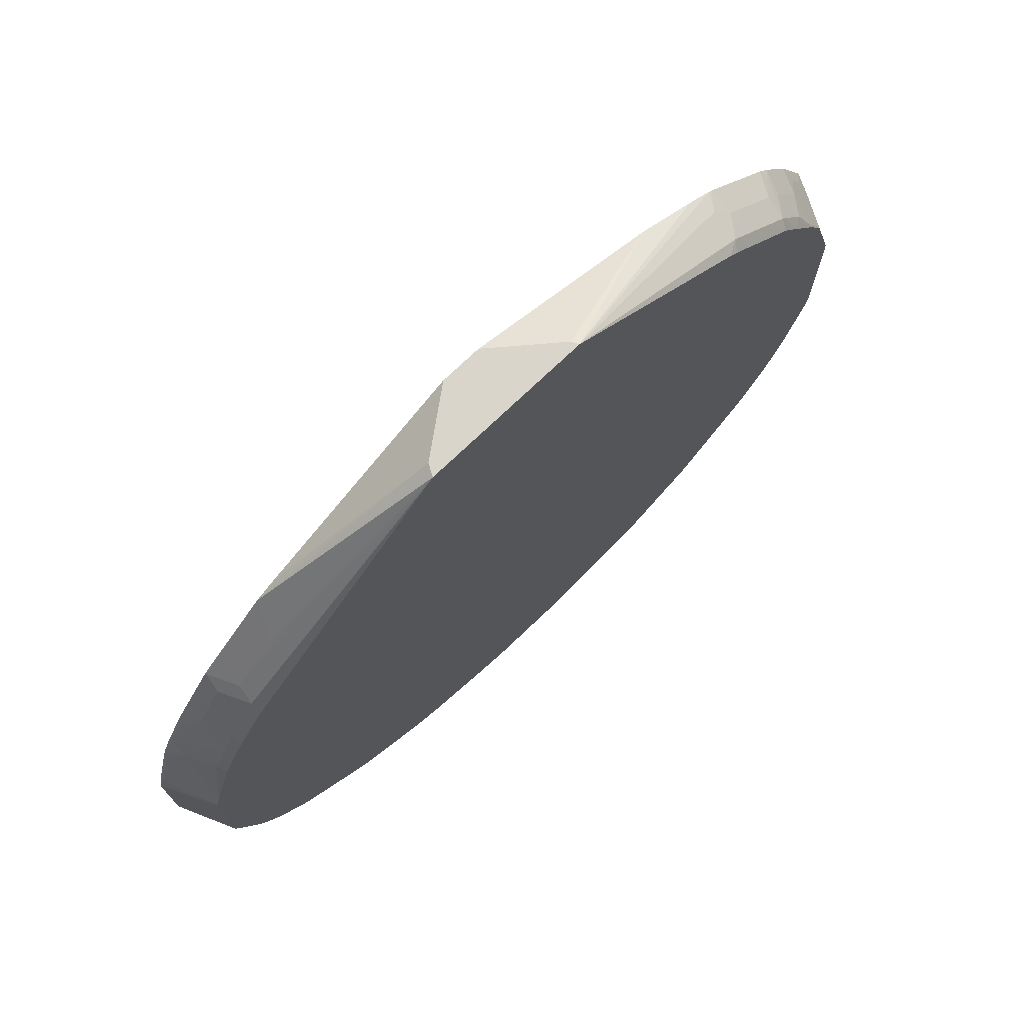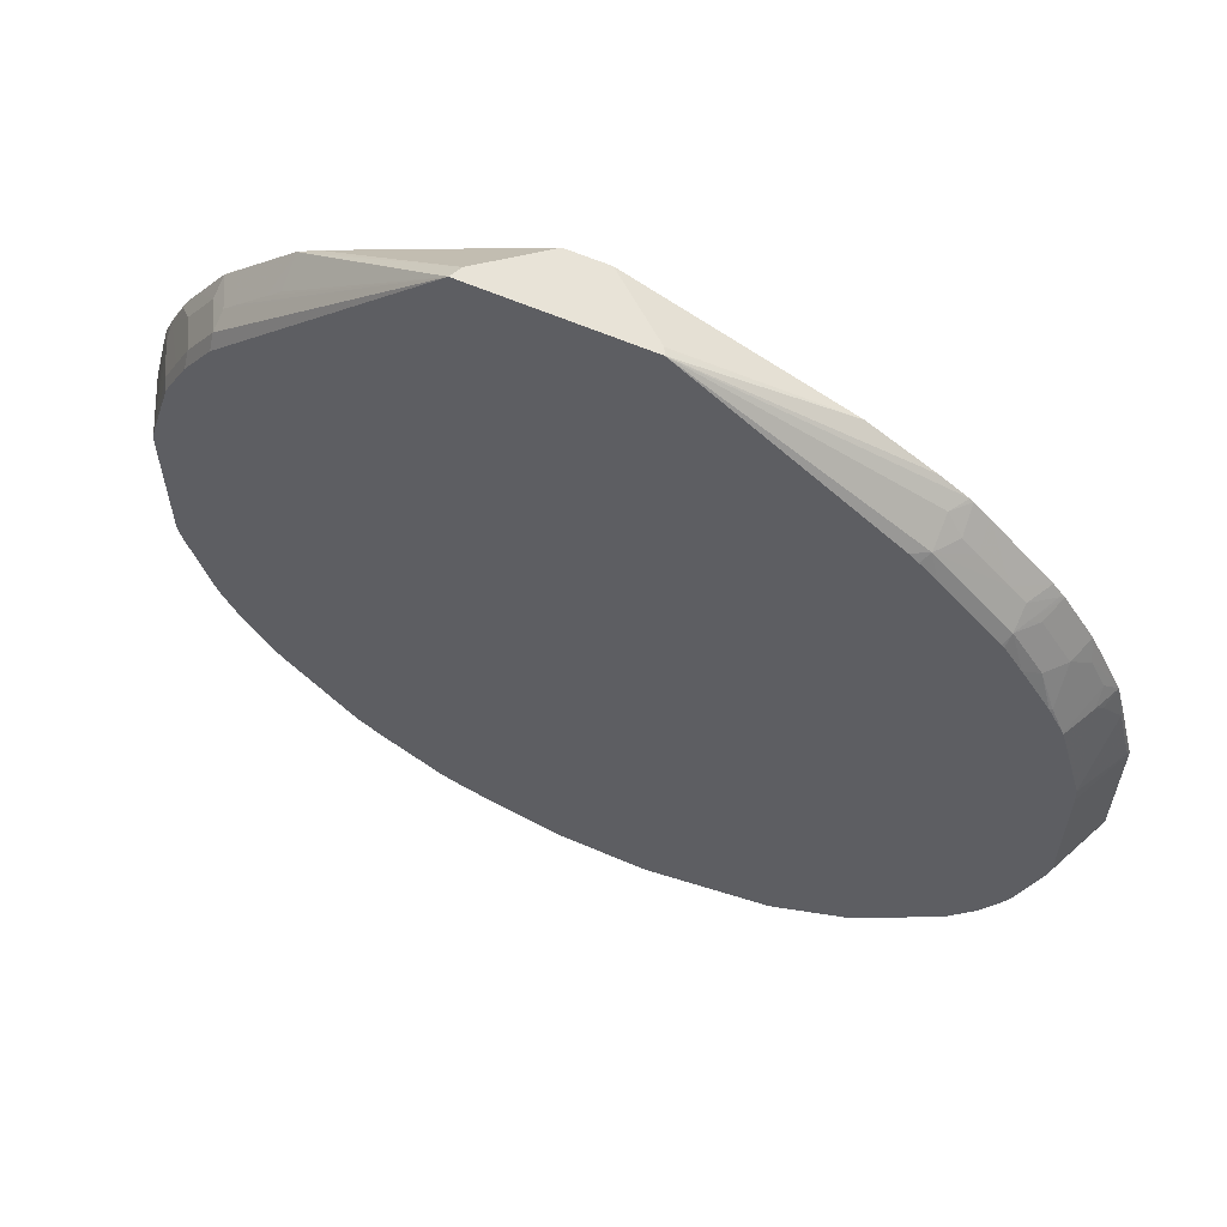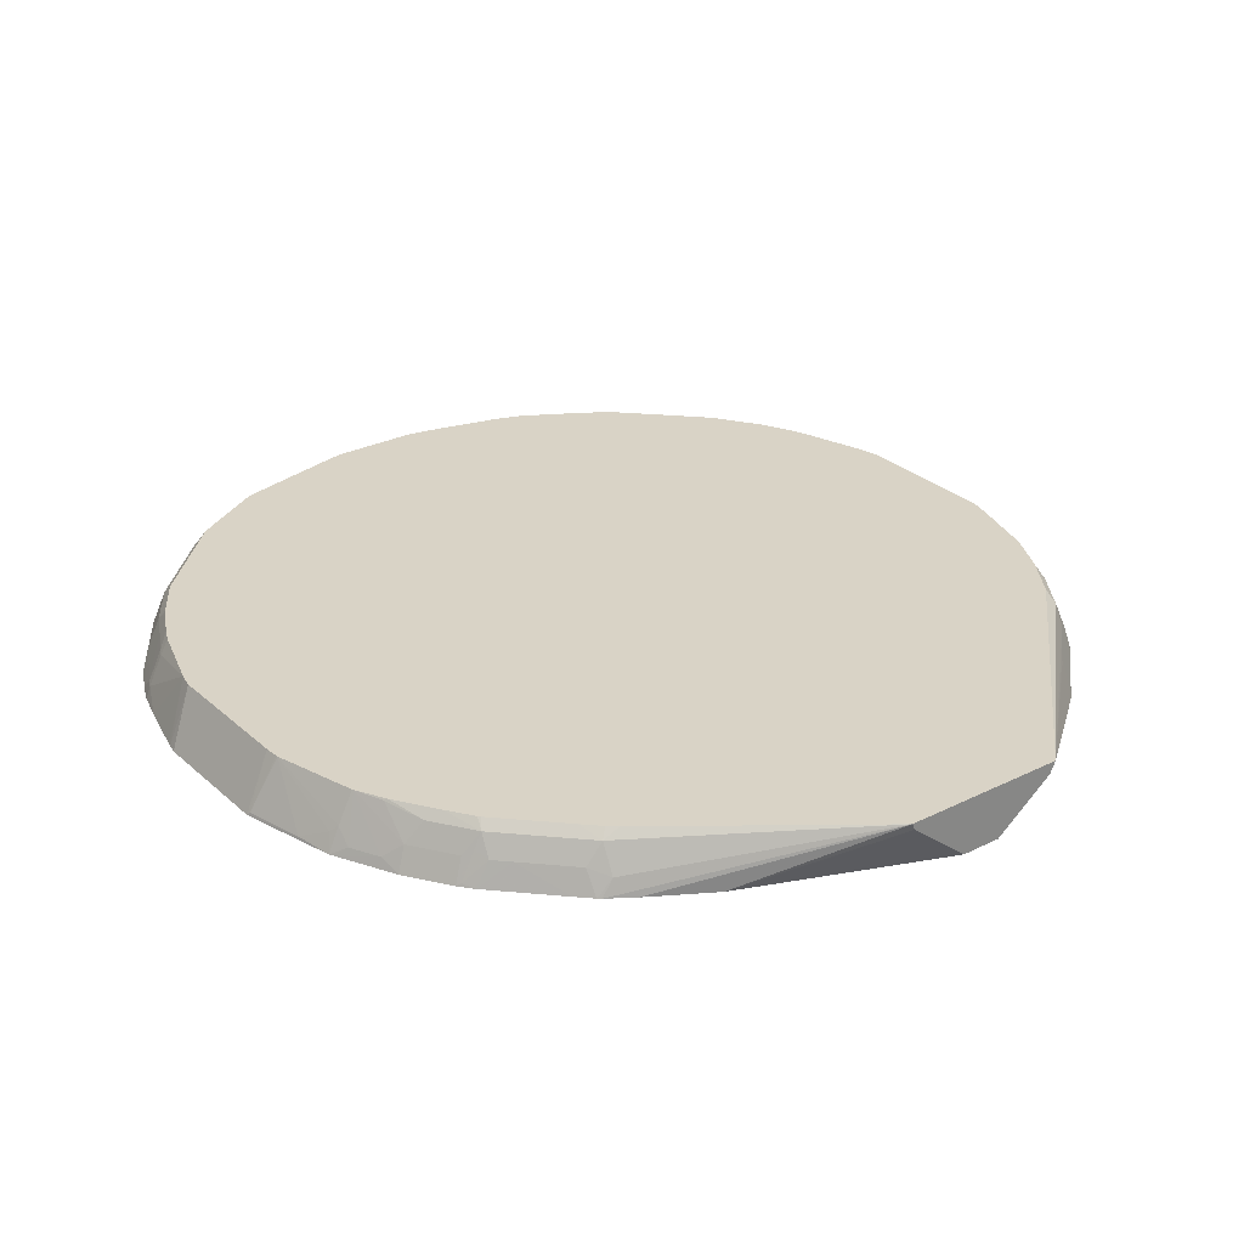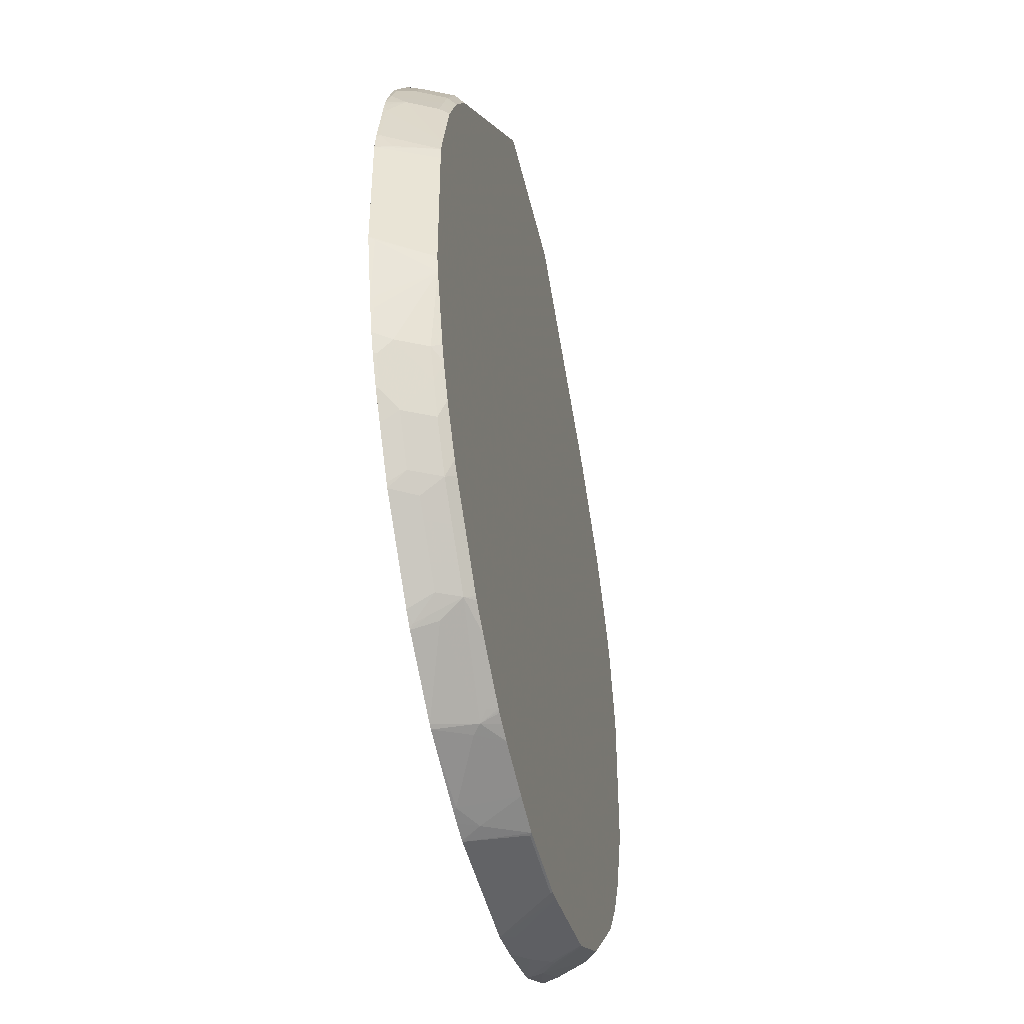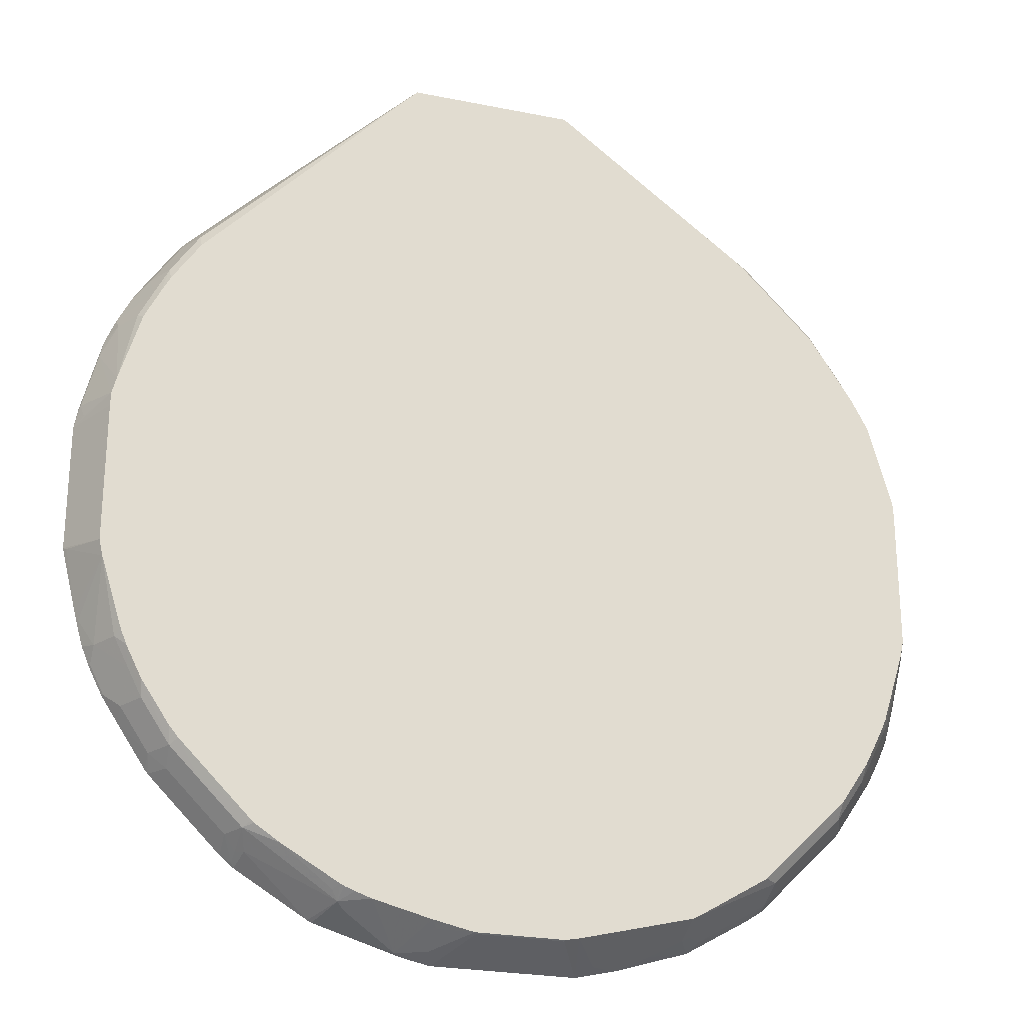
<metadata>
{"format":"obj","ext":"obj","renderer":"f3d","projection":"perspective","resolution":1024,"background":"white","views":[{"elev":74.5,"azim":136.4,"up":"+Z"},{"elev":61.8,"azim":-156.4,"up":"+Z"},{"elev":28.3,"azim":-37.0,"up":"+Y"},{"elev":-45.1,"azim":102.7,"up":"+Z"},{"elev":-24.9,"azim":161.9,"up":"+Z"}]}
</metadata>
<code>
v 0.4811 0.1761 -0.1115
v 0.4522 0.236 -0.1092
v 0.4517 0.236 -0.094
v 0.4729 0.1923 -0.104
v 0.4755 0.1793 -0.08577
v 0.4771 0.1761 -0.08904
v 0.4811 0.1761 -0.2517
v 0.4522 0.236 -0.2629
v 0.4472 0.236 -0.07596
v 0.46 0.1793 -0.02341
v 0.4733 0.1761 -0.07338
v 0.4762 0.1761 -0.08518
v 0.4788 0.1761 -0.2616
v 0.4782 0.1819 -0.2546
v 0.4482 0.236 -0.2805
v 0.4238 0.236 0.002765
v 0.4287 0.2261 0.007722
v 0.4444 0.1949 0.007722
v 0.4574 0.1767 -0.01042
v 0.4616 0.1761 -0.02668
v 0.4633 0.1761 -0.3239
v 0.4625 0.1819 -0.317
v 0.4243 0.236 -0.3569
v 0.46 0.1793 -0.3314
v 0.4444 0.1949 -0.3625
v 0.4287 0.2261 -0.3625
v 0.4082 0.236 0.034
v 0.4132 0.2261 0.03895
v 0.4444 0.1793 0.02339
v 0.4538 0.1761 0.001575
v 0.4567 0.1761 -0.007447
v 0.4576 0.1761 -0.01102
v 0.4616 0.1761 -0.3305
v 0.4176 0.236 -0.3738
v 0.4538 0.1761 -0.3578
v 0.4444 0.1793 -0.3781
v 0.4132 0.1949 -0.4249
v 0.4132 0.2261 -0.3937
v 0.3976 0.236 0.05452
v 0.3976 0.2261 0.07008
v 0.4132 0.1949 0.07008
v 0.4444 0.1761 0.02339
v 0.446 0.1761 0.02012
v 0.4287 0.1793 0.05452
v 0.4255 0.1761 0.06096
v 0.3976 0.2261 -0.4249
v 0.4005 0.236 -0.4079
v 0.446 0.1761 -0.3773
v 0.4287 0.1793 -0.4093
v 0.4121 0.1761 -0.4365
v 0.382 0.1949 -0.4716
v 0.3664 0.236 0.1013
v 0.3664 0.2261 0.1169
v 0.382 0.1949 0.1169
v 0.4107 0.1761 0.08327
v 0.3664 0.2261 -0.4716
v 0.3692 0.236 -0.4546
v 0.4303 0.1761 -0.4085
v 0.3809 0.1761 -0.4831
v 0.3779 0.1761 -0.487
v 0.3638 0.2027 -0.4885
v 0.1257 0.236 0.3525
v 0.3638 0.2079 0.1299
v 0.3794 0.1767 0.1299
v 0.3944 0.1761 0.1078
v 0.3482 0.2027 -0.5042
v 0.3352 0.2261 -0.5029
v 0.3593 0.236 -0.4664
v 0.3467 0.1761 -0.5182
v -0.05557 0.236 0.3525
v 0.1247 0.2339 0.3525
v 0.3016 0.1761 0.208
v 0.3014 0.1767 0.2079
v 0.3014 0.2079 0.1922
v 0.317 0.2079 0.1767
v 0.3482 0.2079 0.1455
v 0.3638 0.1767 0.1455
v 0.3795 0.1761 0.13
v 0.317 0.2027 -0.5353
v 0.304 0.2261 -0.534
v 0.297 0.236 -0.5288
v 0.3155 0.1761 -0.5494
v -0.05293 0.2307 0.3525
v -0.2675 0.236 0.1977
v -0.2845 0.2261 0.1949
v -0.2845 0.1949 0.2105
v -0.296 0.1761 0.2094
v -0.2681 0.1761 0.2276
v -0.2018 0.1761 0.2666
v 0.1195 0.2235 0.3525
v 0.2793 0.1761 0.2229
v 0.3639 0.1761 0.1456
v 0.3014 0.2027 -0.5509
v 0.2884 0.2261 -0.5496
v 0.2813 0.236 -0.5443
v 0.2999 0.1761 -0.5649
v -0.0519 0.2287 0.3525
v -0.2775 0.236 0.1892
v -0.3014 0.2027 0.1922
v -0.2948 0.236 0.1722
v -0.3572 0.236 0.1098
v -0.3313 0.2261 0.1481
v -0.3482 0.2027 0.1455
v -0.317 0.2027 0.1767
v -0.2999 0.1761 0.2063
v 0.01328 0.1761 0.3525
v 0.05679 0.1761 0.3525
v 0.2043 0.1761 0.2666
v 0.2884 0.1793 -0.573
v 0.2884 0.1949 -0.5652
v 0.2516 0.236 -0.5645
v 0.2785 0.236 -0.5468
v 0.2807 0.2027 -0.5671
v 0.1871 0.2183 -0.6139
v 0.2852 0.1761 -0.577
v -0.3597 0.236 0.107
v -0.3625 0.2261 0.1169
v -0.3638 0.2027 0.1299
v -0.3779 0.1761 0.1284
v -0.3155 0.1761 0.1907
v 0.1949 0.2261 -0.6042
v 0.1891 0.236 -0.6006
v 0.2073 0.1761 -0.6238
v 0.2027 0.1761 -0.6261
v 0.1792 0.2105 -0.6198
v 0.1559 0.236 -0.6131
v 0.1736 0.236 -0.6071
v 0.185 0.236 -0.6027
v 0.1871 0.236 -0.6017
v -0.3785 0.236 0.07931
v -0.3937 0.2261 0.07008
v -0.38 0.2027 0.1091
v -0.3703 0.2105 0.1169
v -0.3859 0.1793 0.1169
v -0.3899 0.1761 0.1137
v 0.1137 0.1761 -0.6526
v 0.1169 0.1793 -0.651
v 0.09353 0.236 -0.6287
v -0.4086 0.236 0.0332
v -0.4112 0.2027 0.06235
v -0.4112 0.2339 0.03112
v -0.4211 0.1761 0.06691
v 0.1004 0.1761 -0.6559
v 0.08571 0.1949 -0.651
v 0.08571 0.2261 -0.6353
v 0.04879 0.236 -0.6382
v -0.4253 0.236 0.001376
v -0.4268 0.1871 0.04669
v -0.4257 0.1761 0.05769
v 0.07977 0.1761 -0.6601
v 0.07789 0.1761 -0.6604
v 0.04672 0.2339 -0.6393
v -0.04672 0.236 -0.6382
v -0.426 0.236 -1.154e-05
v -0.4424 0.2027 -1.154e-05
v -0.4424 0.1871 0.01555
v -0.4523 0.1761 0.004549
v -0.07789 0.1761 -0.6604
v -0.04672 0.2339 -0.6393
v -0.06216 0.236 -0.6353
v -0.4511 0.236 -0.09152
v -0.4482 0.1949 -0.007844
v -0.4545 0.1761 -1.154e-05
v -0.1198 0.1761 -0.6506
v -0.09353 0.1891 -0.651
v -0.1246 0.236 -0.6198
v -0.4513 0.236 -0.09361
v -0.4794 0.1793 -0.1014
v -0.4639 0.1793 -0.03907
v -0.4655 0.1761 -0.04225
v -0.1226 0.1761 -0.6499
v -0.1559 0.1891 -0.6353
v -0.1871 0.2047 -0.6198
v -0.1871 0.2358 -0.6042
v -0.1871 0.236 -0.6041
v -0.4522 0.236 -0.1092
v -0.4811 0.1761 -0.1046
v -0.2027 0.1761 -0.6249
v -0.1949 0.2066 -0.6159
v -0.1877 0.236 -0.6039
v -0.4522 0.236 -0.2629
v -0.4811 0.1761 -0.2495
v -0.2723 0.1761 -0.5844
v -0.2105 0.191 -0.6159
v -0.1949 0.236 -0.6003
v -0.4482 0.236 -0.2805
v -0.479 0.1761 -0.2602
v -0.2902 0.1761 -0.5725
v -0.2884 0.191 -0.5691
v -0.2884 0.2222 -0.5535
v -0.2729 0.236 -0.5535
v -0.4628 0.1761 -0.3253
v -0.4784 0.1761 -0.2629
v -0.4239 0.236 -0.3586
v -0.4327 0.2203 -0.3586
v -0.4482 0.1891 -0.3586
v -0.2912 0.1761 -0.5718
v -0.304 0.191 -0.5535
v -0.3508 0.2222 -0.4912
v -0.3232 0.236 -0.5032
v -0.4534 0.1761 -0.3586
v -0.4171 0.236 -0.374
v -0.4287 0.2222 -0.3664
v -0.4444 0.191 -0.3664
v -0.3229 0.1761 -0.5403
v -0.3508 0.191 -0.5067
v -0.3664 0.191 -0.4912
v -0.382 0.191 -0.4755
v -0.3664 0.2222 -0.4755
v -0.3664 0.236 -0.4599
v -0.3544 0.236 -0.4719
v -0.4482 0.1761 -0.3715
v -0.4168 0.236 -0.3748
v -0.4132 0.236 -0.382
v -0.4132 0.2222 -0.3976
v -0.4441 0.1761 -0.3814
v -0.4132 0.191 -0.4287
v -0.3687 0.1761 -0.4944
v -0.3843 0.1761 -0.4788
v -0.3847 0.1761 -0.4783
v -0.3976 0.2222 -0.4287
v -0.3976 0.236 -0.4132
v -0.4012 0.236 -0.406
v -0.4284 0.1761 -0.4127
v -0.4166 0.1761 -0.4305
f 111 121 122
f 113 115 123
f 113 123 114
f 114 123 124
f 114 126 127
f 114 125 126
f 114 128 129
f 114 127 128
f 111 114 121
f 114 124 125
f 110 115 113
f 99 104 120
f 103 120 104
f 103 119 120
f 103 118 119
f 103 117 118
f 102 117 103
f 101 117 102
f 101 116 117
f 99 120 105
f 96 115 109
f 94 114 111
f 114 129 122
f 109 115 110
f 114 122 121
f 137 143 144
f 117 130 131
f 139 147 141
f 138 144 145
f 138 145 146
f 137 144 138
f 94 113 114
f 136 143 137
f 133 135 134
f 132 142 135
f 132 140 142
f 132 135 133
f 131 141 140
f 116 130 117
f 131 139 141
f 126 137 138
f 125 137 126
f 124 137 125
f 124 136 137
f 119 134 135
f 118 134 119
f 118 133 134
f 117 133 118
f 117 132 133
f 117 140 132
f 117 131 140
f 130 139 131
f 94 110 113
f 79 93 94
f 94 111 112
f 71 90 72
f 70 89 83
f 70 88 89
f 70 87 88
f 70 86 87
f 70 85 86
f 70 84 85
f 67 81 68
f 67 80 81
f 66 80 67
f 66 79 80
f 72 90 91
f 66 82 79
f 64 78 65
f 64 92 78
f 64 77 92
f 63 77 64
f 63 76 77
f 62 76 63
f 62 75 76
f 62 74 75
f 62 73 74
f 62 72 73
f 62 71 72
f 66 69 82
f 72 92 77
f 72 77 73
f 73 77 76
f 93 110 94
f 93 109 110
f 93 96 109
f 90 108 91
f 90 107 108
f 89 106 97
f 86 105 87
f 86 99 105
f 85 104 99
f 85 103 104
f 85 102 103
f 85 101 102
f 85 100 101
f 85 98 100
f 85 99 86
f 84 98 85
f 83 89 97
f 80 95 81
f 80 94 95
f 79 94 80
f 140 148 142
f 79 96 93
f 79 82 96
f 73 75 74
f 73 76 75
f 94 112 95
f 140 141 147
f 158 164 165
f 142 148 149
f 199 209 210
f 199 208 209
f 199 207 208
f 198 206 199
f 198 205 206
f 197 205 198
f 196 204 201
f 195 204 196
f 195 203 204
f 194 203 195
f 194 202 203
f 199 210 211
f 192 196 201
f 190 199 191
f 190 198 199
f 189 198 190
f 189 197 198
f 188 197 189
f 186 196 192
f 186 195 196
f 186 194 195
f 186 193 187
f 186 192 193
f 185 190 191
f 191 199 200
f 184 190 185
f 199 211 200
f 201 204 212
f 62 90 71
f 217 220 225
f 217 225 224
f 216 217 224
f 215 221 217
f 215 223 221
f 214 223 215
f 209 222 210
f 209 221 222
f 208 221 209
f 208 217 221
f 199 206 207
f 208 220 217
f 207 219 208
f 206 219 207
f 206 218 219
f 205 218 206
f 204 217 216
f 204 215 217
f 204 216 212
f 203 215 204
f 203 214 215
f 203 213 214
f 202 213 203
f 208 219 220
f 184 189 190
f 183 189 184
f 183 188 189
f 161 167 168
f 160 165 166
f 158 160 159
f 158 165 160
f 156 163 157
f 155 163 156
f 155 162 163
f 155 161 162
f 154 161 155
f 153 159 160
f 151 159 152
f 161 168 169
f 151 158 159
f 148 156 157
f 147 156 148
f 147 155 156
f 147 154 155
f 146 159 153
f 146 152 159
f 146 151 152
f 144 146 145
f 144 151 146
f 144 150 151
f 143 150 144
f 148 157 149
f 161 169 162
f 162 169 163
f 163 169 170
f 181 187 182
f 181 186 187
f 179 185 180
f 179 184 185
f 178 184 179
f 178 183 184
f 221 223 222
f 176 182 177
f 176 181 182
f 174 180 175
f 173 180 174
f 173 179 180
f 173 178 179
f 172 178 173
f 171 178 172
f 169 177 170
f 168 177 169
f 168 176 177
f 167 176 168
f 166 174 175
f 165 174 166
f 165 173 174
f 165 172 173
f 165 171 172
f 164 171 165
f 140 147 148
f 62 107 90
f 1 123 115
f 62 97 106
f 2 34 47
f 2 23 34
f 2 15 23
f 2 8 15
f 1 8 2
f 1 7 8
f 1 13 7
f 1 21 13
f 1 35 33
f 1 48 35
f 1 58 48
f 2 47 57
f 1 50 58
f 1 60 59
f 1 69 60
f 1 82 69
f 1 96 82
f 1 115 96
f 1 124 123
f 1 136 124
f 1 143 136
f 1 150 143
f 1 151 150
f 1 158 151
f 1 59 50
f 1 164 158
f 2 57 68
f 2 81 95
f 2 213 202
f 2 214 213
f 2 223 214
f 2 222 223
f 2 210 222
f 2 211 210
f 2 200 211
f 2 191 200
f 2 185 191
f 2 180 185
f 2 175 180
f 2 68 81
f 2 166 175
f 2 153 160
f 2 146 153
f 2 138 146
f 2 126 138
f 2 127 126
f 2 128 127
f 2 129 128
f 2 122 129
f 2 111 122
f 2 112 111
f 2 95 112
f 2 160 166
f 2 202 194
f 1 171 164
f 1 183 178
f 1 106 89
f 1 107 106
f 1 108 107
f 1 91 108
f 1 72 91
f 1 92 72
f 1 78 92
f 1 65 78
f 1 55 65
f 1 45 55
f 1 42 45
f 1 89 88
f 1 43 42
f 1 31 30
f 1 32 31
f 1 20 32
f 1 11 20
f 1 12 11
f 1 6 12
f 1 5 6
f 1 4 5
f 1 3 4
f 1 2 3
f 62 106 107
f 1 30 43
f 1 178 171
f 1 88 87
f 1 105 120
f 1 188 183
f 1 197 188
f 1 205 197
f 1 218 205
f 1 219 218
f 1 220 219
f 1 225 220
f 1 224 225
f 1 216 224
f 1 212 216
f 1 201 212
f 1 87 105
f 1 192 201
f 1 187 193
f 1 182 187
f 1 177 182
f 1 170 177
f 1 163 170
f 1 157 163
f 1 149 157
f 1 142 149
f 1 135 142
f 1 119 135
f 1 120 119
f 1 193 192
f 2 194 186
f 1 33 21
f 2 181 176
f 37 46 38
f 37 56 46
f 37 51 56
f 37 50 51
f 37 49 50
f 36 49 37
f 36 58 49
f 36 48 58
f 35 48 36
f 34 46 47
f 34 38 46
f 39 52 53
f 29 45 42
f 29 41 44
f 29 43 30
f 29 42 43
f 28 41 29
f 28 40 41
f 27 40 28
f 27 39 40
f 26 38 34
f 25 35 36
f 25 38 26
f 25 37 38
f 29 44 45
f 25 36 37
f 39 53 40
f 40 54 41
f 62 83 97
f 62 70 83
f 60 69 66
f 60 66 61
f 56 68 57
f 56 67 68
f 56 66 67
f 56 61 66
f 55 64 65
f 54 64 55
f 54 63 64
f 40 53 54
f 53 62 63
f 52 62 53
f 51 61 56
f 51 60 61
f 2 186 181
f 50 59 51
f 49 58 50
f 47 56 57
f 46 56 47
f 44 55 45
f 41 55 44
f 41 54 55
f 53 63 54
f 24 35 25
f 51 59 60
f 23 26 34
f 5 12 6
f 5 11 12
f 3 5 4
f 3 10 5
f 3 9 10
f 2 9 3
f 2 16 9
f 2 27 16
f 2 39 27
f 2 52 39
f 2 62 52
f 5 10 11
f 2 70 62
f 2 98 84
f 2 100 98
f 2 116 101
f 2 130 116
f 2 139 130
f 2 147 139
f 2 154 147
f 2 161 154
f 2 167 161
f 2 176 167
f 24 33 35
f 2 84 70
f 7 13 14
f 2 101 100
f 8 14 15
f 21 24 22
f 7 14 8
f 21 33 24
f 19 32 20
f 19 31 32
f 18 31 19
f 18 29 30
f 18 28 29
f 17 28 18
f 16 28 17
f 16 27 28
f 15 26 23
f 18 30 31
f 15 24 25
f 15 25 26
f 9 16 17
f 9 18 10
f 10 18 19
f 9 17 18
f 10 20 11
f 10 19 20
f 13 21 14
f 14 21 22
f 14 22 15
f 15 22 24

</code>
